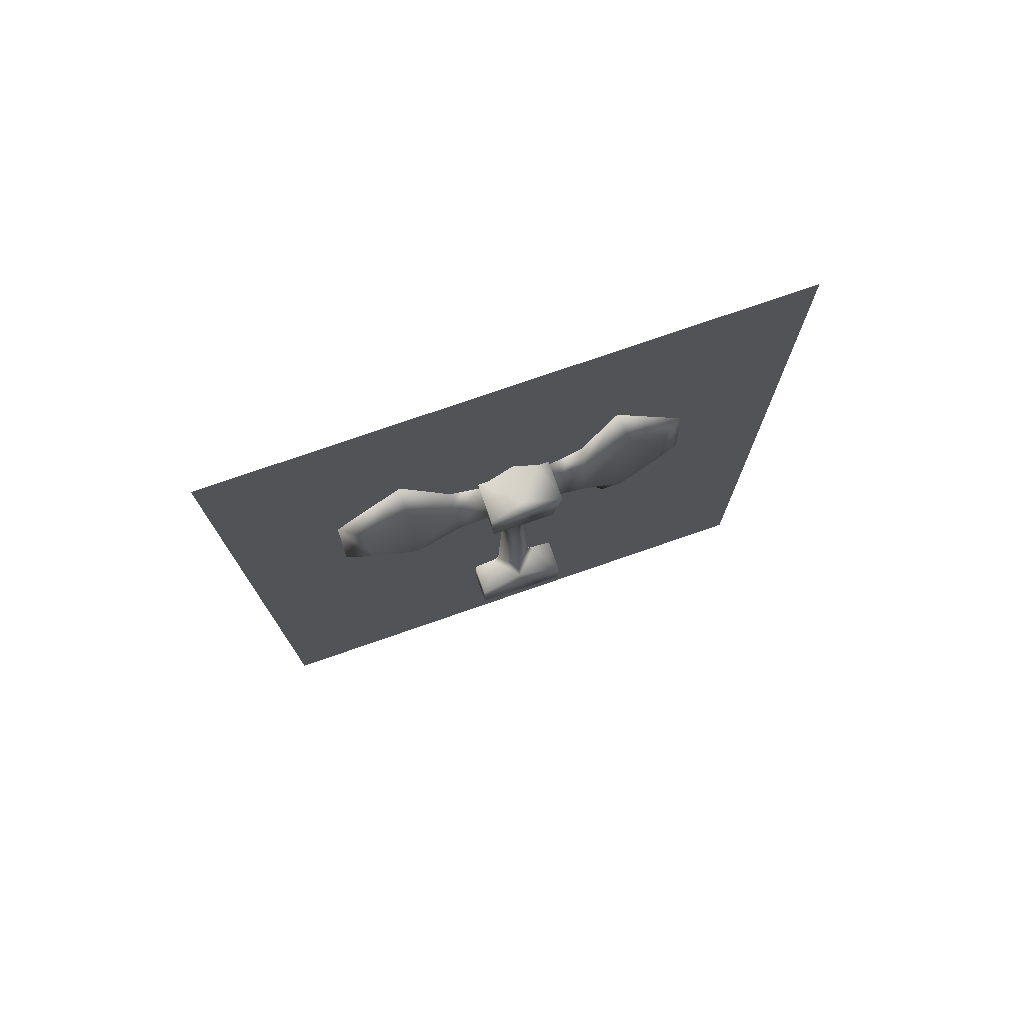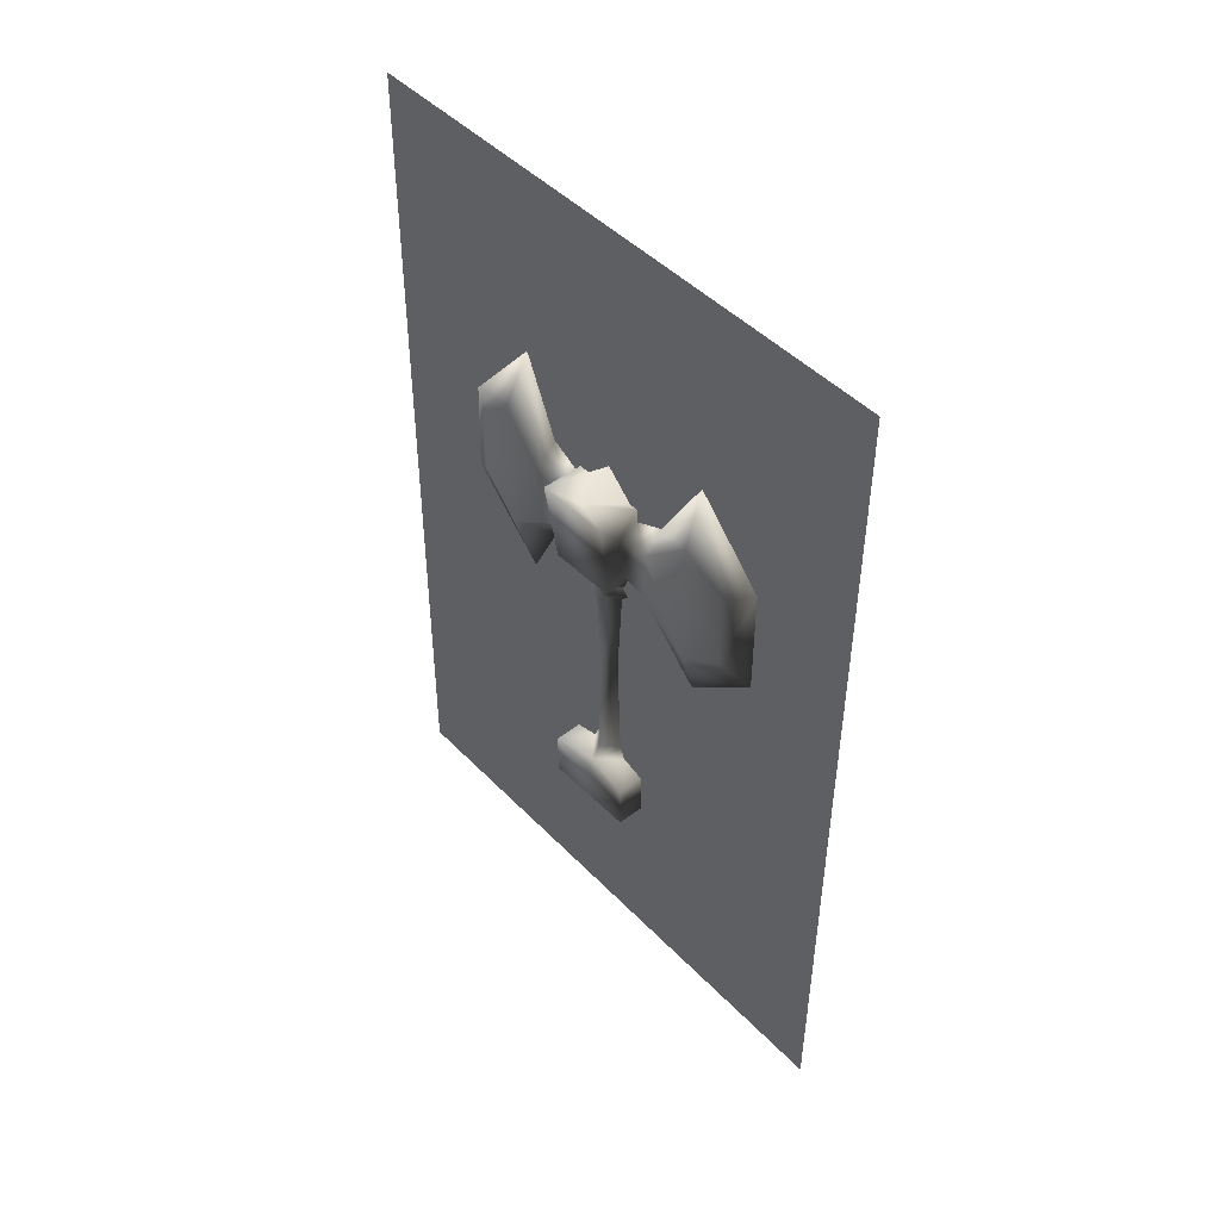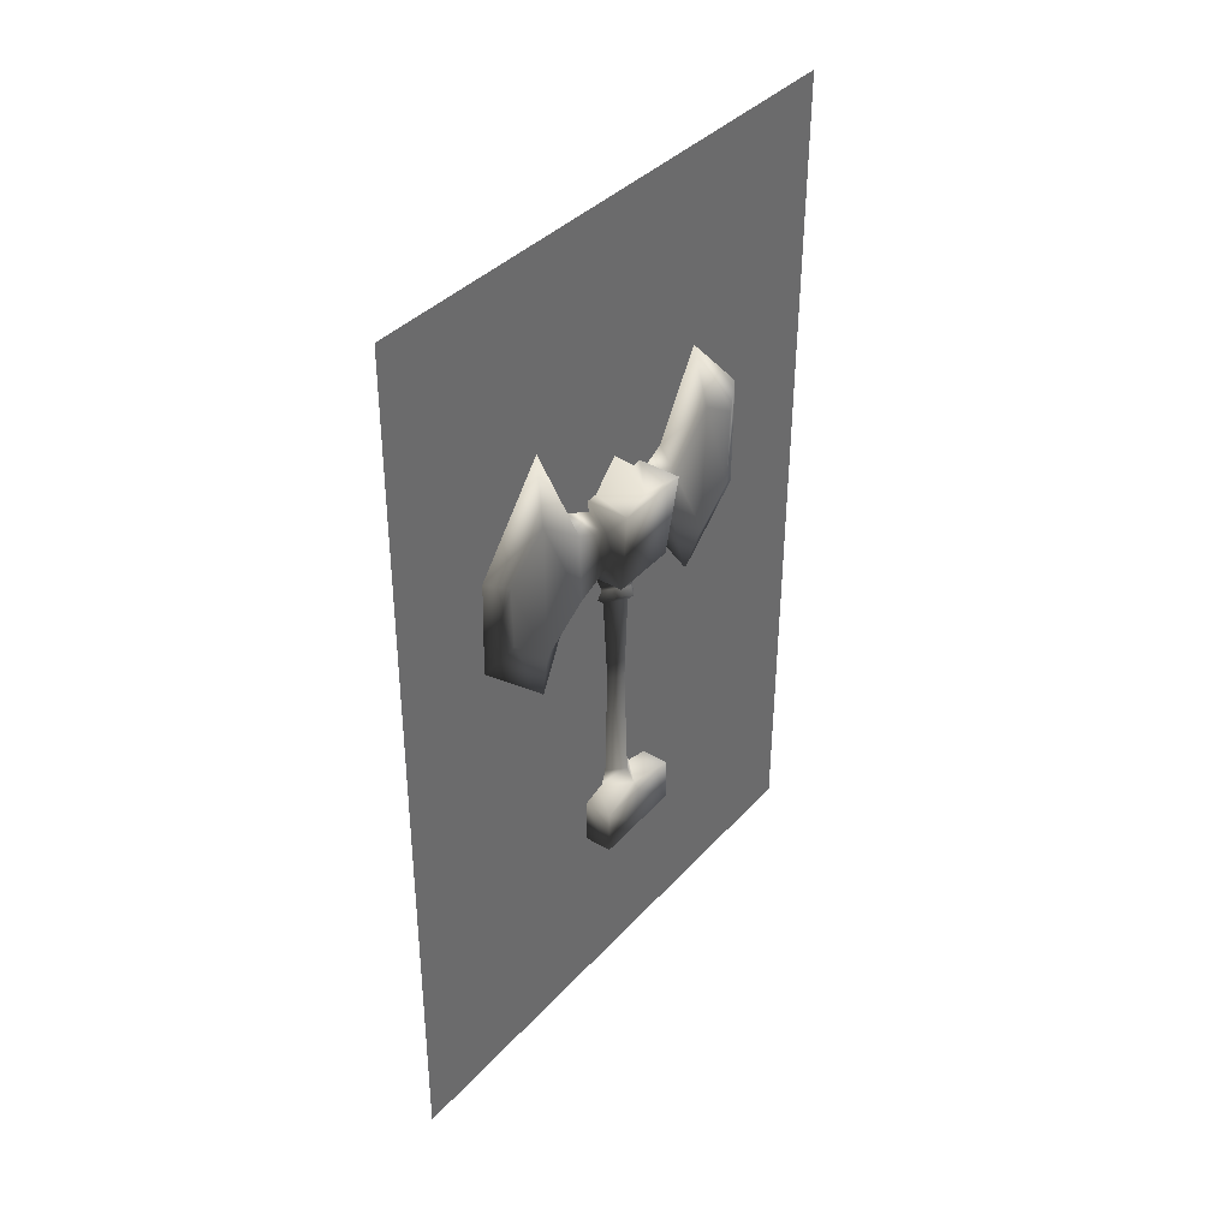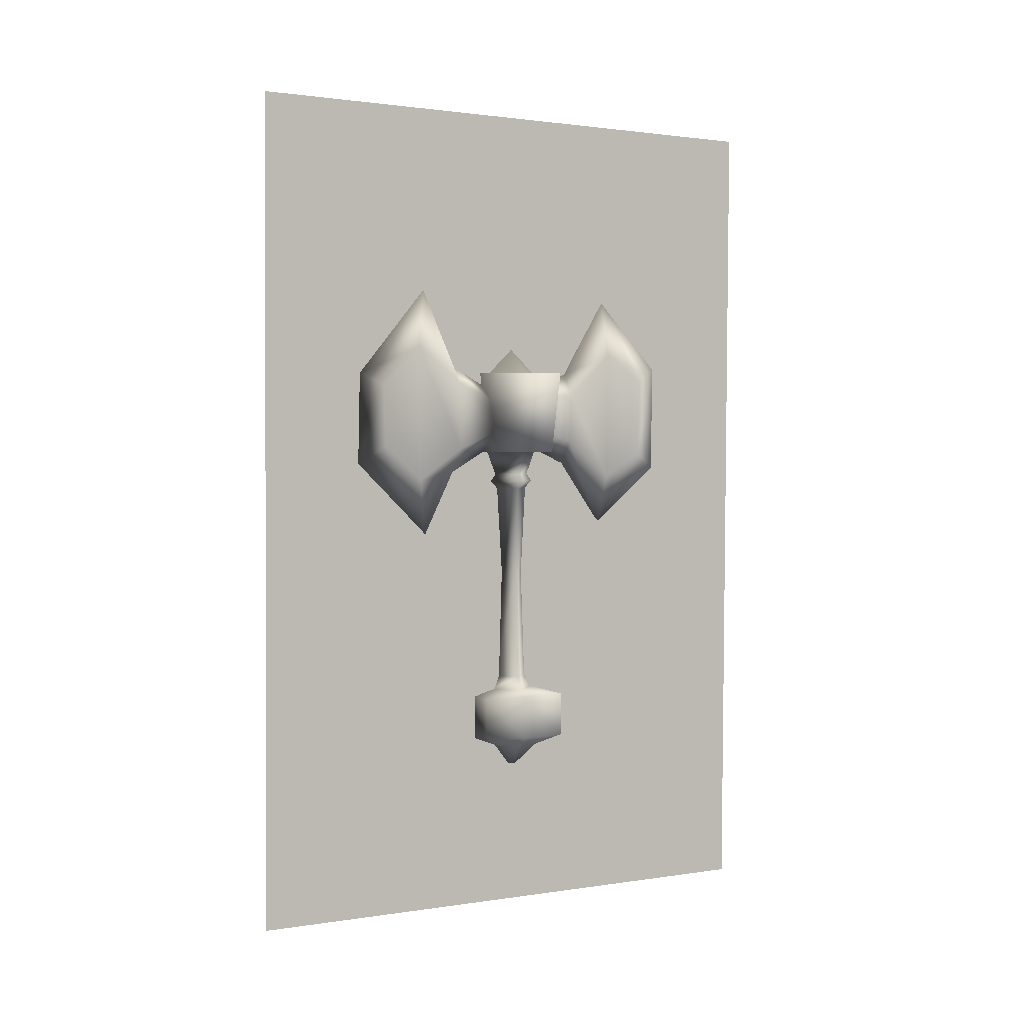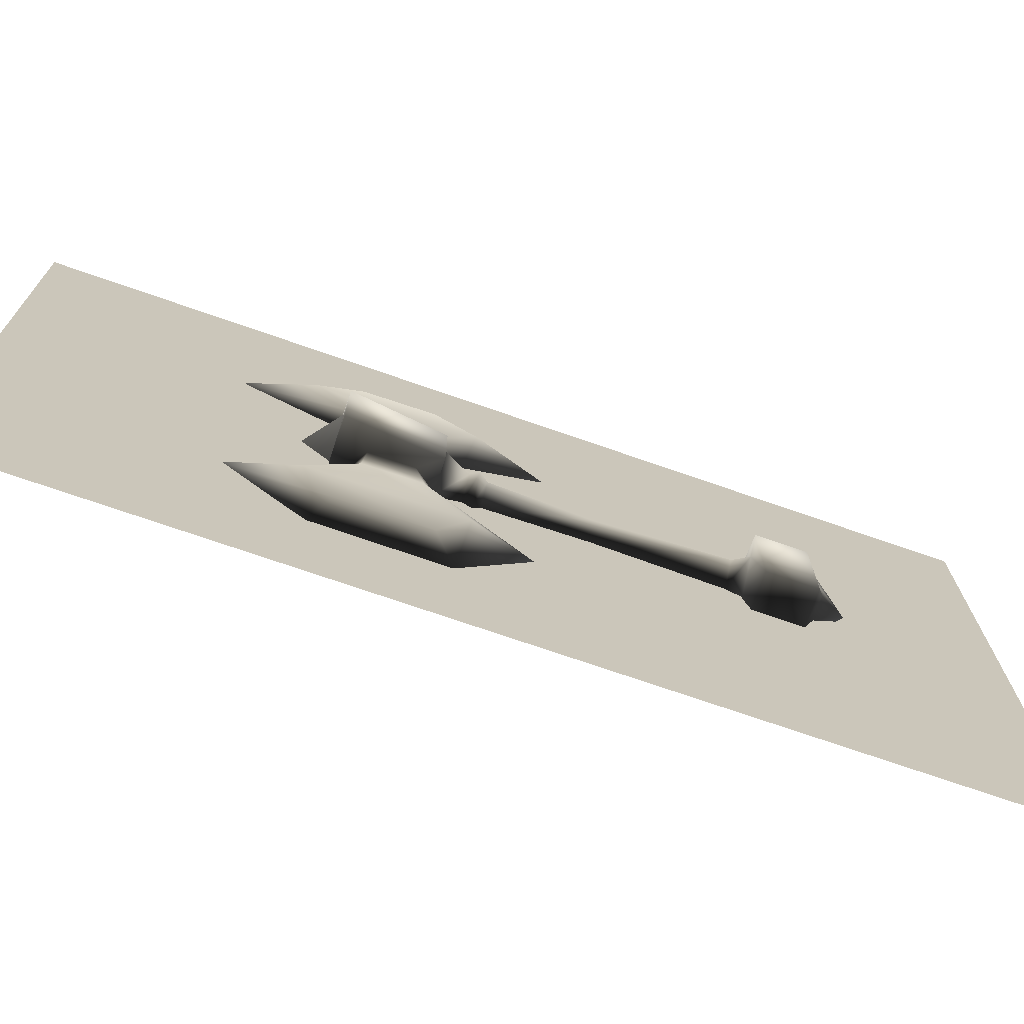
<metadata>
{"format":"obj","ext":"obj","renderer":"f3d","projection":"perspective","resolution":1024,"background":"white","views":[{"elev":75.1,"azim":-109.0,"up":"+Y"},{"elev":45.8,"azim":138.9,"up":"+Y"},{"elev":38.6,"azim":36.5,"up":"+Y"},{"elev":2.9,"azim":59.9,"up":"+Y"},{"elev":-72.5,"azim":-109.3,"up":"+Z"}]}
</metadata>
<code>
v 0.05421 0.5918 0.113
v 0.05338 0.4823 0.1065
v 0.09556 0.4219 0.1029
v -0.1006 -0.505 -0.138
v -0.06509 -0.5352 -0.06339
v -0.065 -0.5354 0.0009283
v -0.01061 -0.6178 0.0005947
v -0.01002 -0.5356 -0.06346
v 0.09566 0.6758 0.004129
v -0.0001134 0.6769 -0.07897
v 0.0006244 0.753 0.003897
v -0.09566 0.6774 0.004393
v 0.0001083 0.6764 0.08494
v -0.03543 0.6348 0.4811
v -0.03919 0.4469 0.4772
v -0.001614 0.3868 0.5563
v -0.05026 0.3369 0.3579
v -0.003914 0.1462 0.3167
v 0.03672 0.4463 0.4771
v 0.04566 0.3361 0.3578
v 0.03606 0.6342 0.481
v 0.0007151 0.673 0.5458
v -0.04462 0.7555 0.3625
v 0.04689 0.7547 0.3624
v 0.002561 0.9354 0.3257
v -0.05007 0.6458 0.2205
v -0.05401 0.4353 0.2165
v -0.05627 0.4832 0.1067
v -0.001944 0.4227 0.103
v -0.002315 0.3588 0.2144
v 0.05063 0.4345 0.2163
v 0.05015 0.645 0.2203
v 0.0004639 0.6968 0.222
v -0.0553 0.5927 0.1131
v 0.05338 0.4823 0.1065
v 0.05421 0.5918 0.113
v -0.000152 0.6394 0.1159
v -0.04442 0.4176 -0.4668
v -0.05222 0.3383 -0.337
v -0.04977 0.7383 -0.3414
v -0.003374 0.359 -0.5563
v -0.00459 0.1733 -0.3344
v 0.04573 0.3375 -0.3372
v 0.05038 0.4571 -0.1904
v 0.05243 0.6084 -0.1956
v 0.05531 0.5995 -0.1033
v -0.0005069 0.6334 -0.106
v 0.05352 0.481 -0.09797
v -0.00269 0.3805 -0.1873
v -0.002211 0.4234 -0.09482
v -0.057 0.4819 -0.09782
v -0.0545 0.458 -0.1903
v -0.05686 0.6004 -0.1031
v -0.05409 0.6093 -0.1954
v -0.0002893 0.6755 -0.1983
v 0.001464 0.9141 -0.3439
v 0.04982 0.7375 -0.3416
v 0.04162 0.6535 -0.4718
v 0.03887 0.4169 -0.4669
v -0.0006056 0.6963 -0.5518
v -0.04331 0.6542 -0.4717
v -0.1003 -0.5059 0.1402
v -0.06491 -0.5356 0.06524
v -0.009848 -0.536 0.06517
v -0.009505 -0.5067 0.1401
v -0.008401 -0.3719 0.1405
v 0.08125 -0.5074 0.1399
v 0.08236 -0.3727 0.1403
v 0.08107 -0.507 0.0008204
v 0.08217 -0.3722 0.001244
v 0.08088 -0.5065 -0.1383
v 0.04522 -0.5365 0.06509
v 0.04513 -0.5363 0.0007765
v 0.04504 -0.5361 -0.06354
v 0.04522 -0.5365 0.06509
v -0.08254 -0.3524 0.001529
v -0.09916 -0.3712 0.1406
v -0.008337 -0.3532 0.07553
v -0.09935 -0.3707 0.001494
v -0.1005 -0.5055 0.00107
v -0.06491 -0.5356 0.06524
v -0.009848 -0.536 0.06517
v -0.09953 -0.3703 -0.1376
v -0.008537 -0.3528 -0.07268
v -0.06509 -0.5352 -0.06339
v -0.009881 -0.5058 -0.1382
v -0.01002 -0.5356 -0.06346
v -0.008776 -0.371 -0.1377
v 0.08198 -0.3718 -0.1379
v -0.008776 -0.371 -0.1377
v 0.06567 -0.3536 0.001325
v 0.04504 -0.5361 -0.06354
v -0.008401 -0.3719 0.1405
v -0.002204 0.4231 -0.0875
v 0.08469 0.4221 0.003805
v 0.04841 0.3497 0.003568
v -0.002593 0.3499 0.06513
v -0.002757 0.3268 0.08291
v -0.05376 0.3505 0.003708
v -0.002979 0.3036 0.05953
v -0.06878 0.3276 0.003656
v 0.06305 0.3265 0.003475
v -0.002759 0.3503 -0.05786
v -0.08885 0.4235 0.004044
v -0.001957 0.4225 0.09512
v -0.002972 0.3273 -0.07578
v 0.04349 0.3034 0.003428
v -0.005247 0.02933 0.04447
v -0.0496 0.3042 0.003556
v -0.04308 0.02978 0.002682
v -0.003131 0.304 -0.05254
v -0.05923 -0.3102 0.001631
v -0.00536 0.0296 -0.03921
v -0.008013 -0.3108 0.0582
v 0.03247 0.02916 0.002578
v -0.008337 -0.3532 0.07553
v 0.06567 -0.3536 0.001325
v 0.04305 -0.311 0.00149
v -0.008166 -0.3104 -0.05507
v -0.08254 -0.3524 0.001529
v -0.008537 -0.3528 -0.07268
v 0.09566 0.6758 0.004129
v 0.1247 0.6759 -0.1084
v -0.0001529 0.677 -0.1082
v 0.125 0.6752 0.1179
v 0.0001083 0.6764 0.08494
v 0.0001527 0.6763 0.118
v -0.1247 0.6773 0.1182
v -0.0001134 0.6769 -0.07897
v -0.09566 0.6774 0.004393
v -0.125 0.678 -0.1081
v 0.0001527 0.6763 0.118
v -0.0553 0.5927 0.1131
v -0.09945 0.4235 0.1032
v -0.05627 0.4832 0.1067
v -0.001944 0.4227 0.103
v -0.002211 0.4234 -0.09482
v 0.0953 0.4226 -0.09496
v 0.08469 0.4221 0.003805
v -0.001957 0.4225 0.09512
v -0.001944 0.4227 0.103
v -0.08885 0.4235 0.004044
v -0.002204 0.4231 -0.0875
v -0.09972 0.4242 -0.09469
v -0.057 0.4819 -0.09782
v -0.002211 0.4234 -0.09482
v -0.05686 0.6004 -0.1031
v -0.0001529 0.677 -0.1082
v -0.0005069 0.6334 -0.106
v 0.05531 0.5995 -0.1033
v 0.05352 0.481 -0.09797
v -0.000152 0.6394 0.1159
v -9.007e-07 1.511 0.8565
v 7.417e-07 -1.039 0.8716
v 1.007e-06 -1.061 -0.8565
v -7.947e-07 1.489 -0.8716
g 6HU_ENCHANTING_AXE
o 6HU_ENCHANTING_AXE0
f 1 2 3
f 4 5 6
f 5 7 6
f 8 7 5
f 9 10 11
f 12 11 10
f 13 11 12
f 13 9 11
f 14 15 16
f 17 15 14
f 15 17 18
f 18 16 15
f 19 16 18
f 18 20 19
f 21 19 20
f 16 19 21
f 21 22 16
f 16 22 14
f 23 14 22
f 14 23 17
f 20 24 21
f 22 21 24
f 24 25 22
f 22 25 23
f 26 23 25
f 23 26 27
f 28 27 26
f 27 28 29
f 30 18 17
f 20 18 30
f 30 31 20
f 24 20 31
f 31 32 24
f 25 24 32
f 32 33 25
f 25 33 26
f 34 26 33
f 26 34 28
f 27 17 23
f 17 27 30
f 29 30 27
f 31 30 29
f 29 35 31
f 32 31 35
f 35 36 32
f 33 32 36
f 36 37 33
f 33 37 34
f 38 39 40
f 39 38 41
f 41 42 39
f 43 42 41
f 42 43 44
f 45 44 43
f 44 45 46
f 47 46 45
f 46 48 44
f 49 44 48
f 44 49 42
f 48 50 49
f 49 50 51
f 51 52 49
f 52 51 53
f 53 54 52
f 54 53 47
f 47 55 54
f 42 49 52
f 52 39 42
f 39 52 54
f 54 40 39
f 40 54 55
f 55 56 40
f 57 56 55
f 56 57 58
f 59 58 57
f 60 58 59
f 56 60 61
f 58 60 56
f 45 55 47
f 55 45 57
f 43 57 45
f 57 43 59
f 41 59 43
f 59 41 60
f 60 41 38
f 38 61 60
f 40 61 38
f 61 40 56
f 62 63 64
f 64 65 62
f 62 65 66
f 66 65 67
f 67 68 66
f 68 67 69
f 69 70 68
f 70 69 71
f 64 72 67
f 67 65 64
f 73 74 71
f 71 69 73
f 75 73 69
f 69 67 75
f 8 74 7
f 74 73 7
f 73 75 7
f 76 77 78
f 76 79 77
f 66 77 62
f 80 62 77
f 77 79 80
f 81 62 80
f 75 82 7
f 81 7 82
f 6 7 81
f 80 6 81
f 6 80 4
f 4 80 79
f 79 83 4
f 76 83 79
f 84 83 76
f 85 4 86
f 86 87 85
f 86 4 83
f 83 88 86
f 86 88 89
f 84 90 83
f 84 89 90
f 84 91 89
f 92 87 86
f 86 71 92
f 89 71 86
f 71 89 70
f 91 70 89
f 91 68 70
f 91 78 68
f 78 93 68
f 78 77 93
f 94 95 96
f 97 96 95
f 96 97 98
f 98 97 99
f 100 98 101
f 102 98 100
f 98 102 96
f 103 96 102
f 96 103 94
f 94 103 99
f 99 104 94
f 104 99 97
f 97 105 104
f 95 105 97
f 99 101 98
f 101 99 103
f 103 106 101
f 102 106 103
f 106 102 107
f 100 107 102
f 107 100 108
f 108 100 109
f 109 110 108
f 110 109 111
f 112 110 113
f 110 112 114
f 114 108 110
f 115 108 114
f 108 115 107
f 111 107 115
f 107 111 106
f 106 111 109
f 109 101 106
f 101 109 100
f 116 117 118
f 119 118 117
f 118 119 113
f 113 119 112
f 111 113 110
f 115 113 111
f 113 115 118
f 114 118 115
f 118 114 116
f 116 114 112
f 112 120 116
f 120 112 119
f 119 121 120
f 117 121 119
f 122 123 124
f 122 125 123
f 122 126 125
f 126 127 125
f 128 127 126
f 122 124 129
f 130 129 124
f 130 128 126
f 130 131 128
f 130 124 131
f 132 128 133
f 133 128 134
f 134 135 133
f 135 134 136
f 137 138 139
f 138 3 139
f 140 139 3
f 3 141 140
f 140 141 134
f 134 142 140
f 139 143 137
f 137 143 142
f 142 144 137
f 144 142 134
f 131 144 134
f 134 128 131
f 145 146 144
f 147 145 144
f 144 131 147
f 147 131 148
f 148 149 147
f 150 149 148
f 151 138 146
f 138 151 150
f 150 123 138
f 148 123 150
f 133 152 132
f 132 152 1
f 1 125 132
f 3 125 1
f 123 125 3
f 3 138 123
f 2 136 3
o 6HU_ENCHANTING_AXE1
f 153 154 155
f 155 156 153

</code>
